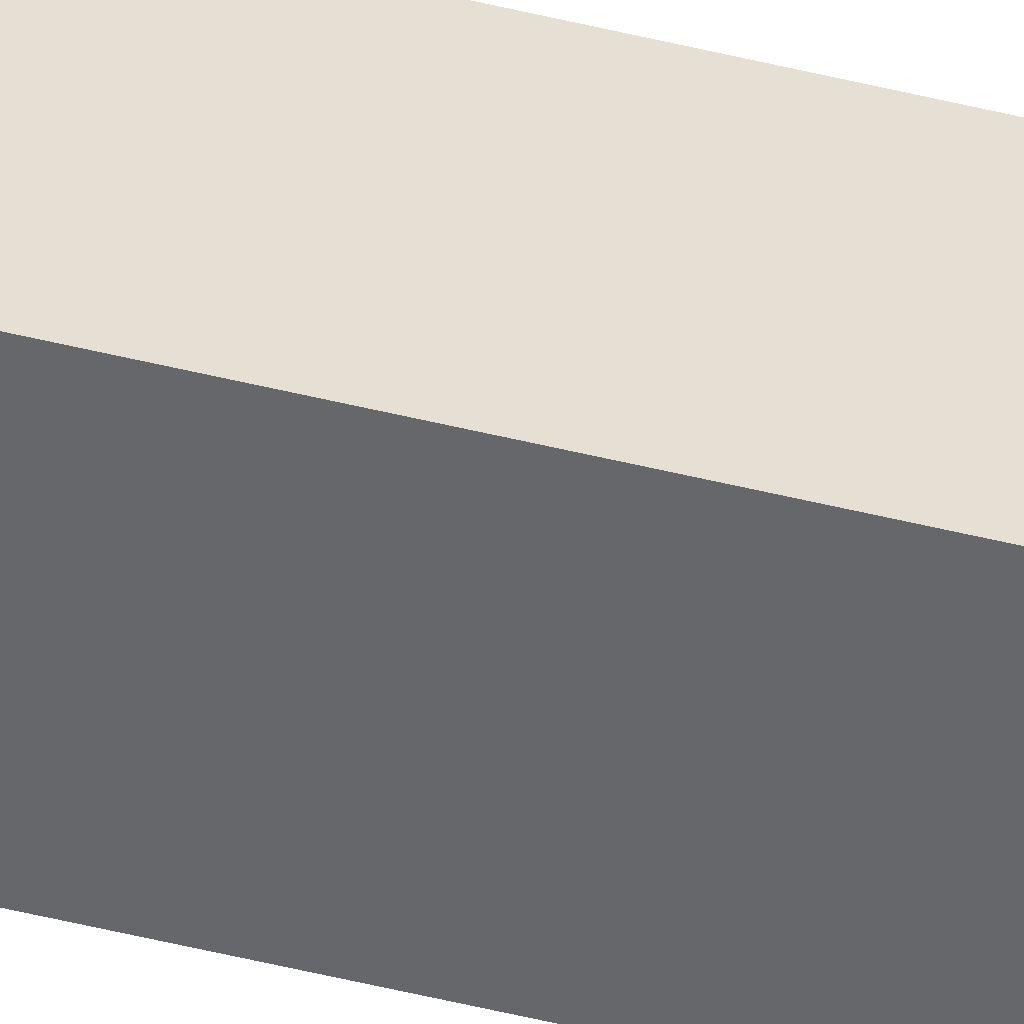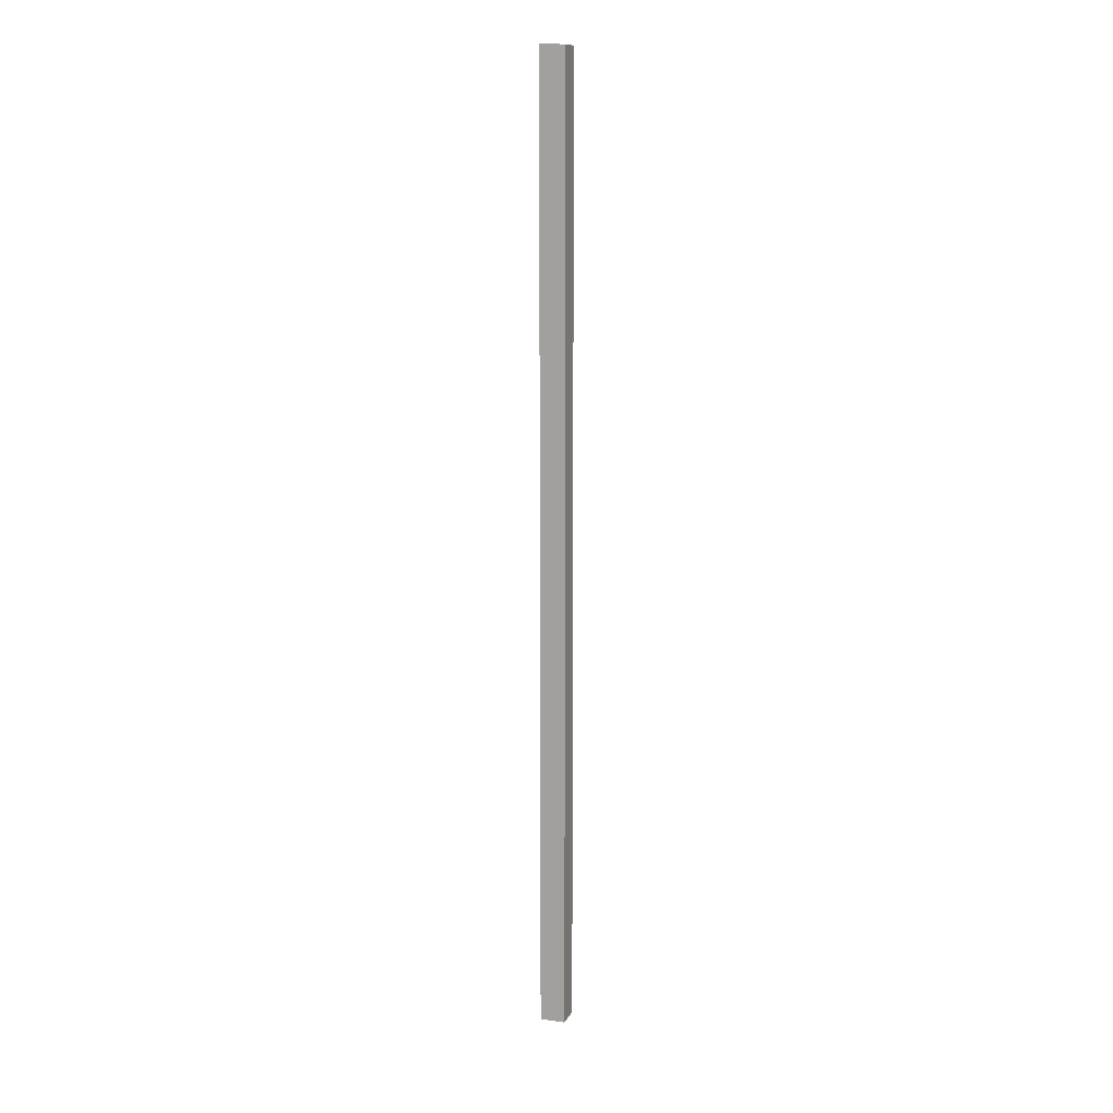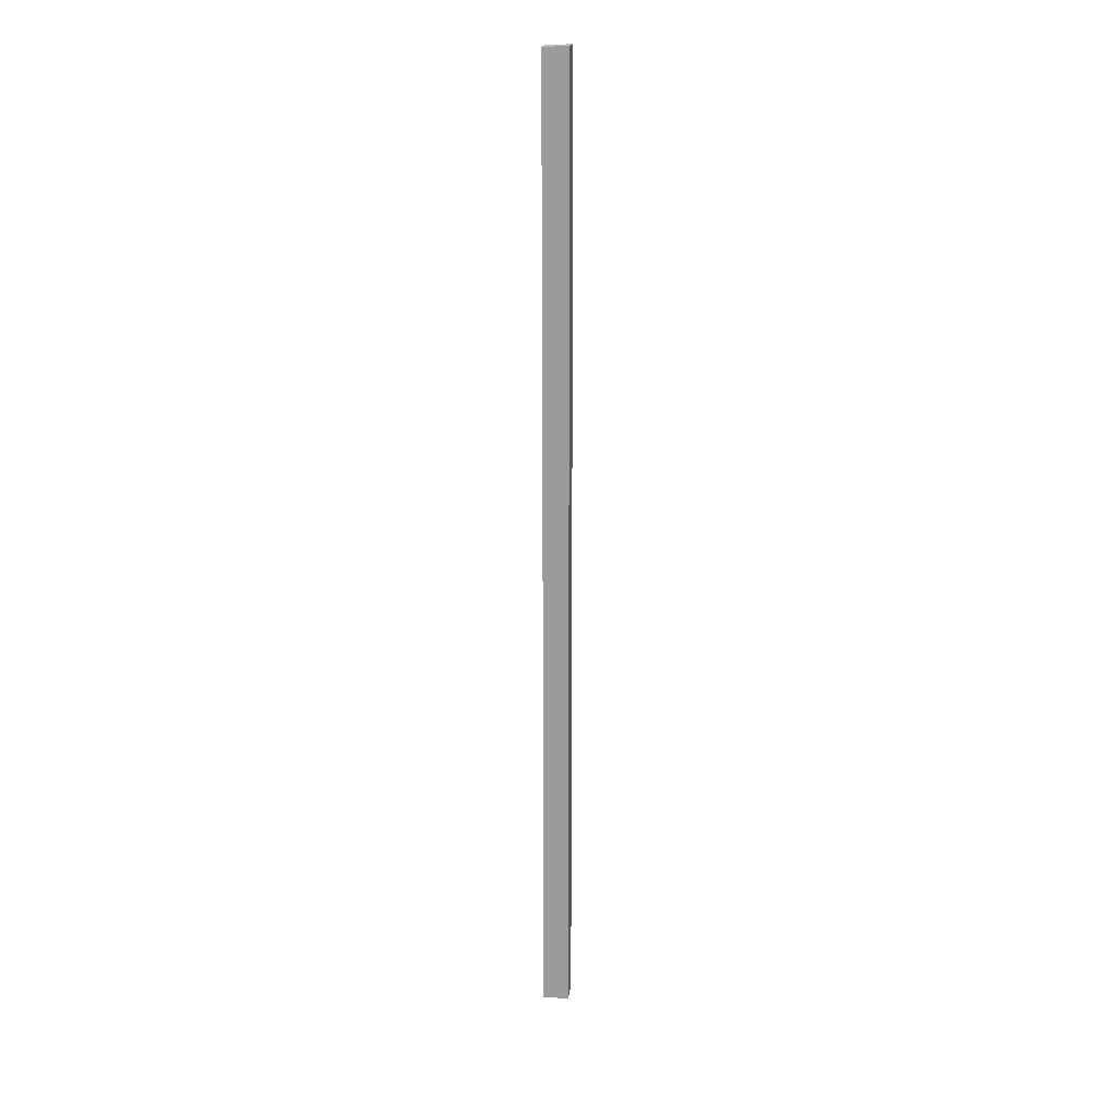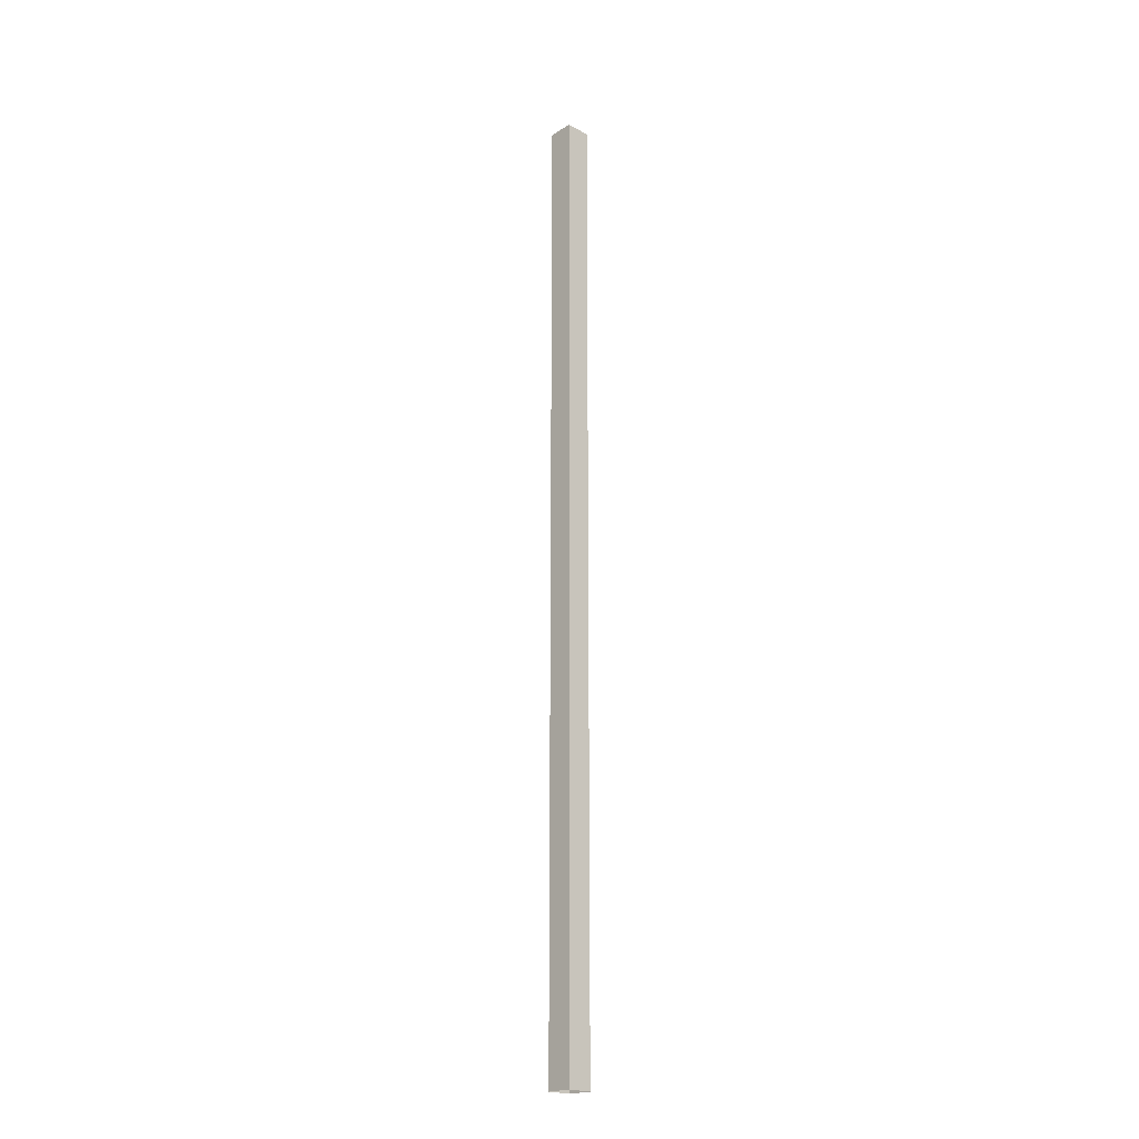
<metadata>
{"format":"obj","ext":"obj","renderer":"f3d","projection":"perspective","resolution":1024,"background":"white","views":[{"elev":-52.1,"azim":75.1,"up":"+Z"},{"elev":12.3,"azim":-71.8,"up":"+Y"},{"elev":18.8,"azim":97.3,"up":"+Y"},{"elev":-20.6,"azim":136.3,"up":"+Y"}]}
</metadata>
<code>
v -0.01499 0.5671 0.015
v 0.01501 0.5671 0.015
v -0.01501 0.5681 -0.01479
v 0.01499 0.5681 -0.01479
v 0.01501 -0.5681 -0.015
v -0.01499 -0.5681 -0.015
v -0.01499 -0.5681 0.015
v 0.01501 -0.5681 0.015
f 7 8 2 1
f 3 4 5 6
f 8 5 4 2
f 6 7 1 3
f 2 4 3 1

</code>
